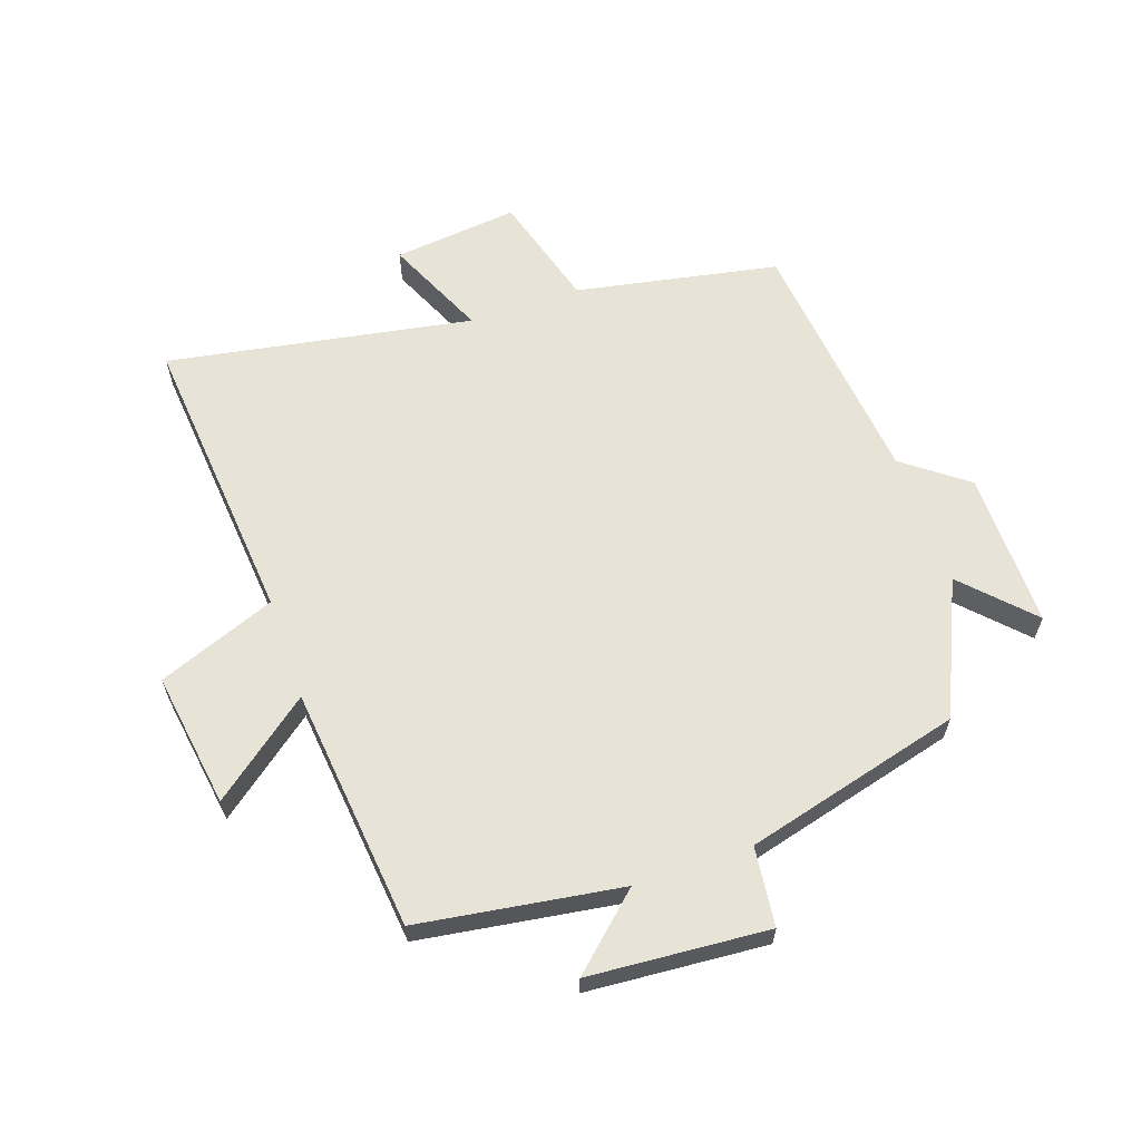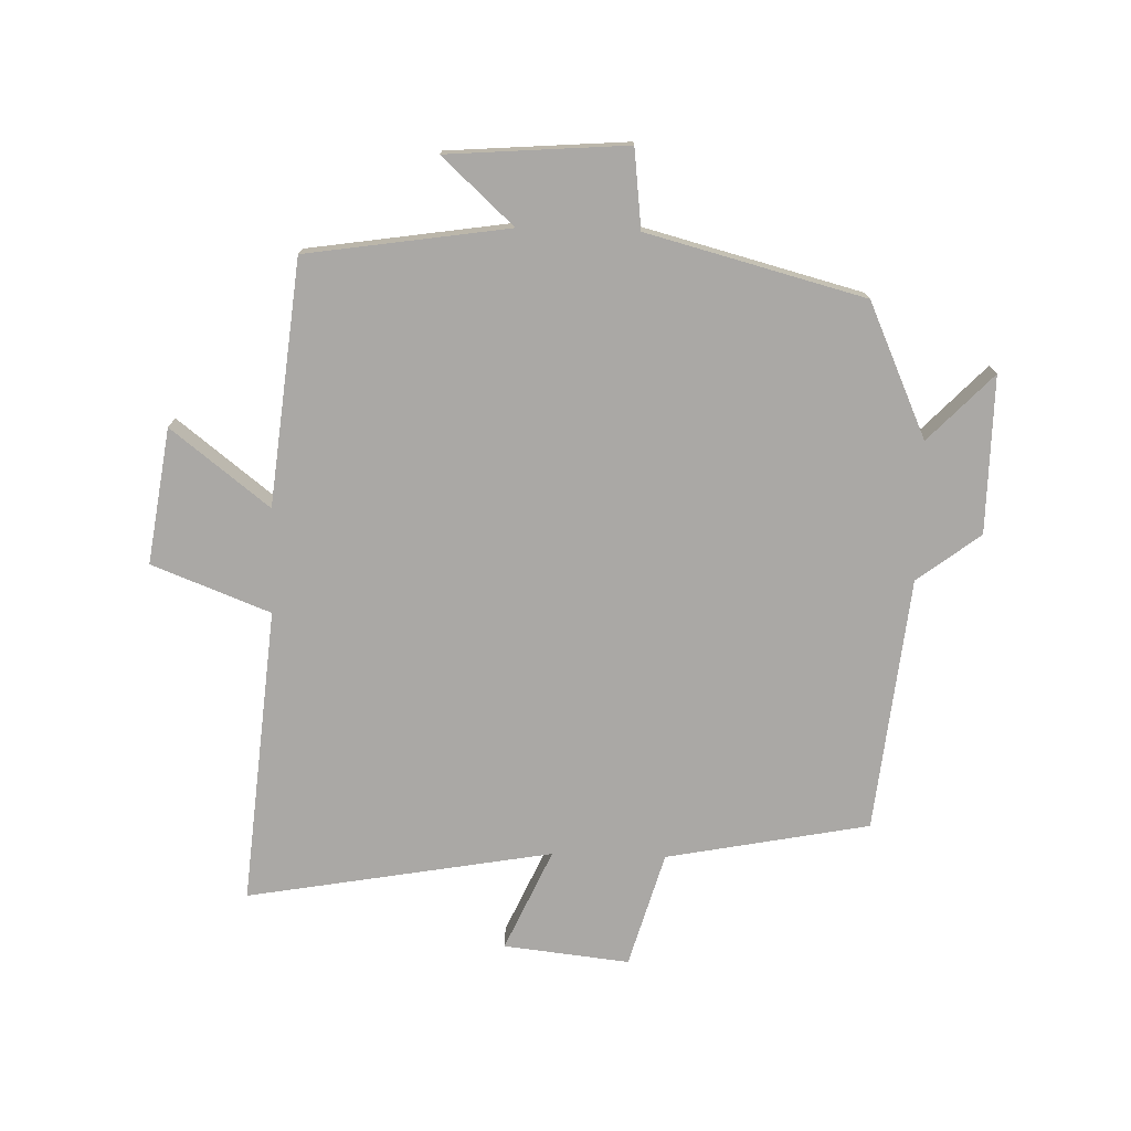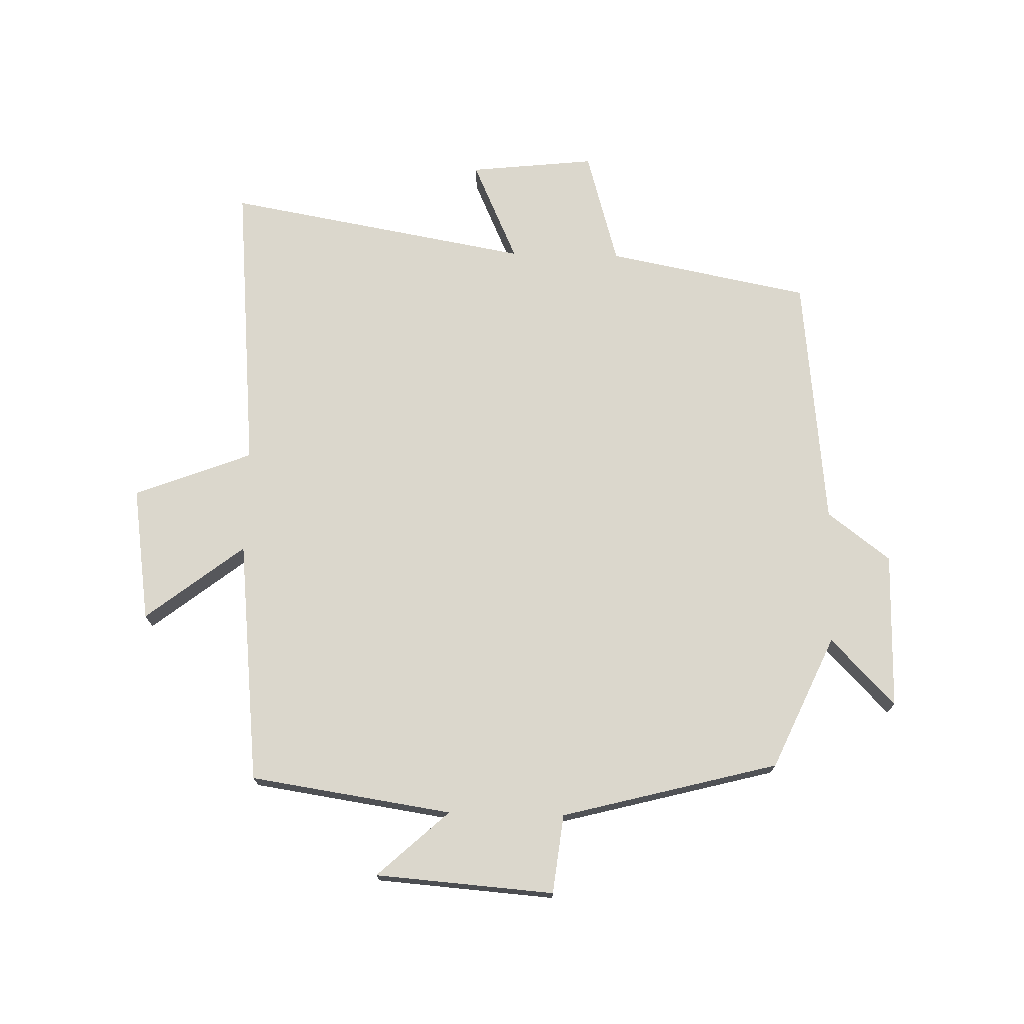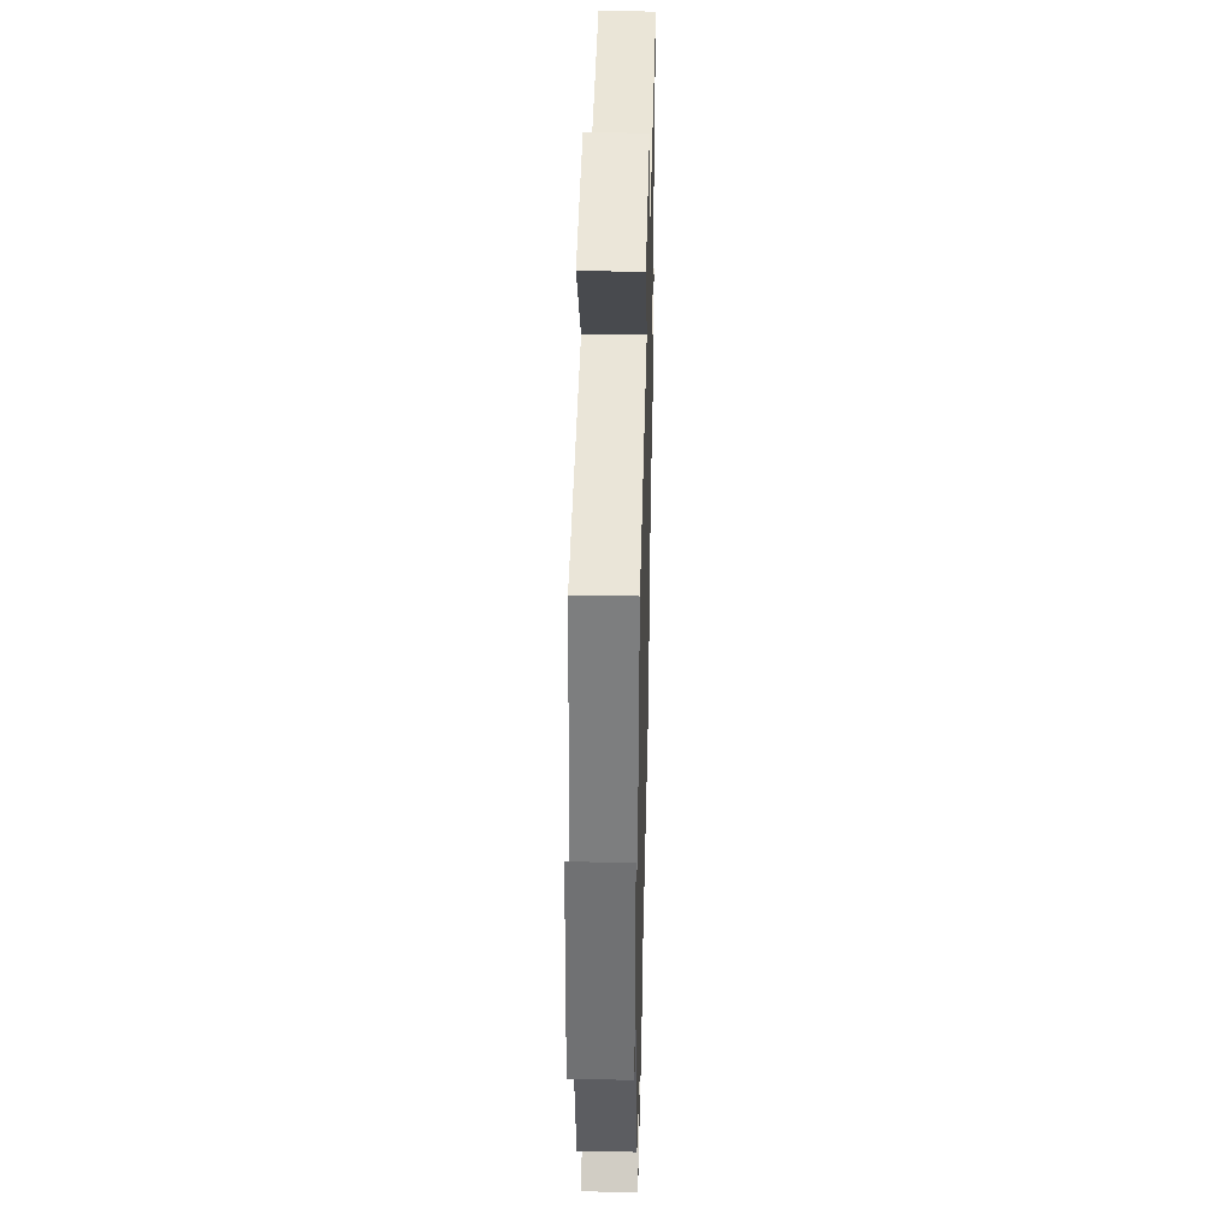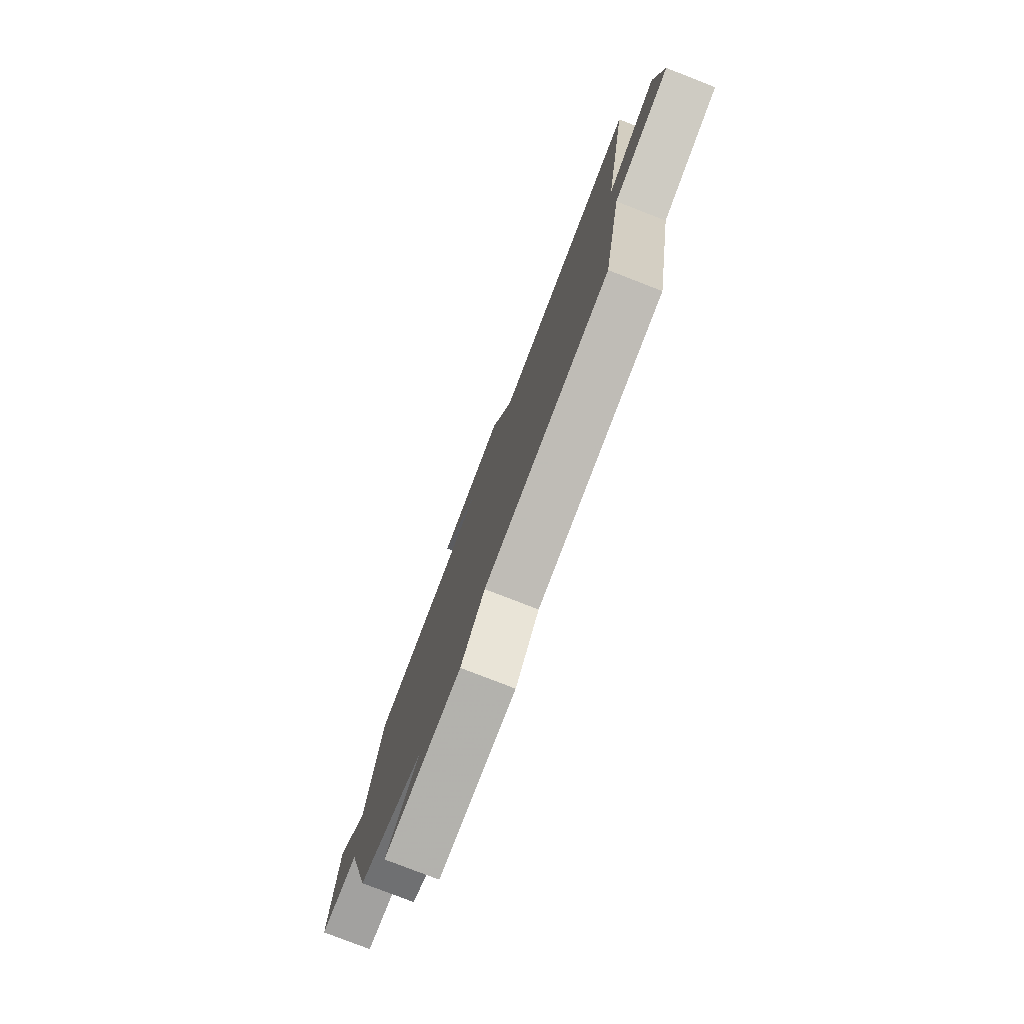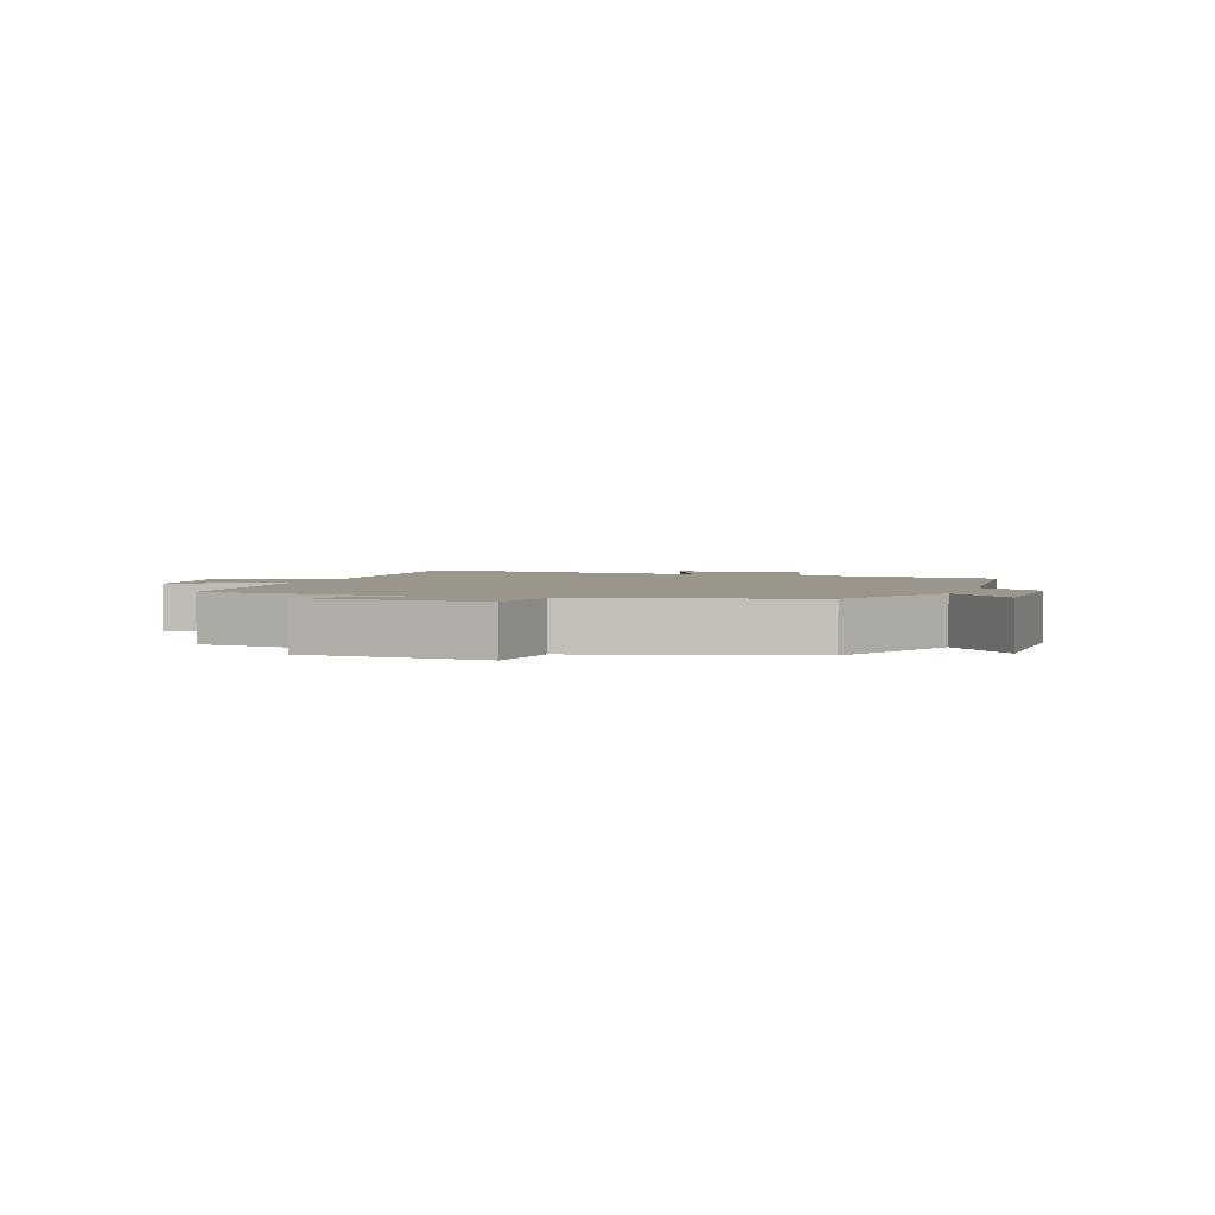
<metadata>
{"format":"obj","ext":"obj","renderer":"f3d","projection":"perspective","resolution":1024,"background":"white","views":[{"elev":62.3,"azim":70.9,"up":"+Y"},{"elev":-75.1,"azim":88.3,"up":"+Y"},{"elev":73.1,"azim":91.4,"up":"+Y"},{"elev":39.1,"azim":91.4,"up":"+Z"},{"elev":-78.9,"azim":-111.2,"up":"+Z"},{"elev":2.5,"azim":108.5,"up":"+Y"}]}
</metadata>
<code>
v -0.437 0.07 -0.457
v -0.5 0.07 -0.131
v -0.685 0.07 -0.078
v -0.663 0.07 0.124
v -0.5 0.07 0.051
v -0.587 0.07 0.542
v -0.11 0.07 0.5
v -0.037 0.07 0.69
v 0.181 0.07 0.658
v 0.058 0.07 0.5
v 0.451 0.07 0.459
v 0.5 0.07 0.134
v 0.605 0.07 0.249
v 0.627 0.07 -0.039
v 0.5 0.07 -0.054
v 0.409 0.07 -0.403
v 0.194 0.07 -0.5
v 0.301 0.07 -0.603
v 0.049 0.07 -0.601
v -0.028 0.07 -0.5
v -0.437 0 -0.457
v -0.5 0 -0.131
v -0.685 0 -0.078
v -0.663 0 0.124
v -0.5 0 0.051
v -0.587 0 0.542
v -0.11 0 0.5
v -0.037 0 0.69
v 0.181 0 0.658
v 0.058 0 0.5
v 0.451 0 0.459
v 0.5 0 0.134
v 0.605 0 0.249
v 0.627 0 -0.039
v 0.5 0 -0.054
v 0.409 0 -0.403
v 0.194 0 -0.5
v 0.301 0 -0.603
v 0.049 0 -0.601
v -0.028 0 -0.5
f 17 18 19 20
f 20 1 2
f 17 20 2
f 16 17 2
f 15 16 2
f 12 13 14 15
f 12 15 2
f 11 12 2
f 10 11 2
f 7 8 9 10
f 7 10 2
f 5 6 7
f 5 7 2
f 2 3 4 5
f 40 39 38 37
f 22 21 40
f 22 40 37
f 22 37 36
f 22 36 35
f 35 34 33 32
f 22 35 32
f 22 32 31
f 22 31 30
f 30 29 28 27
f 22 30 27
f 27 26 25
f 22 27 25
f 25 24 23 22
f 1 21 22 2
f 2 22 23 3
f 3 23 24 4
f 4 24 25 5
f 5 25 26 6
f 6 26 27 7
f 7 27 28 8
f 8 28 29 9
f 9 29 30 10
f 10 30 31 11
f 11 31 32 12
f 12 32 33 13
f 13 33 34 14
f 14 34 35 15
f 15 35 36 16
f 16 36 37 17
f 17 37 38 18
f 18 38 39 19
f 19 39 40 20
f 20 40 21 1

</code>
